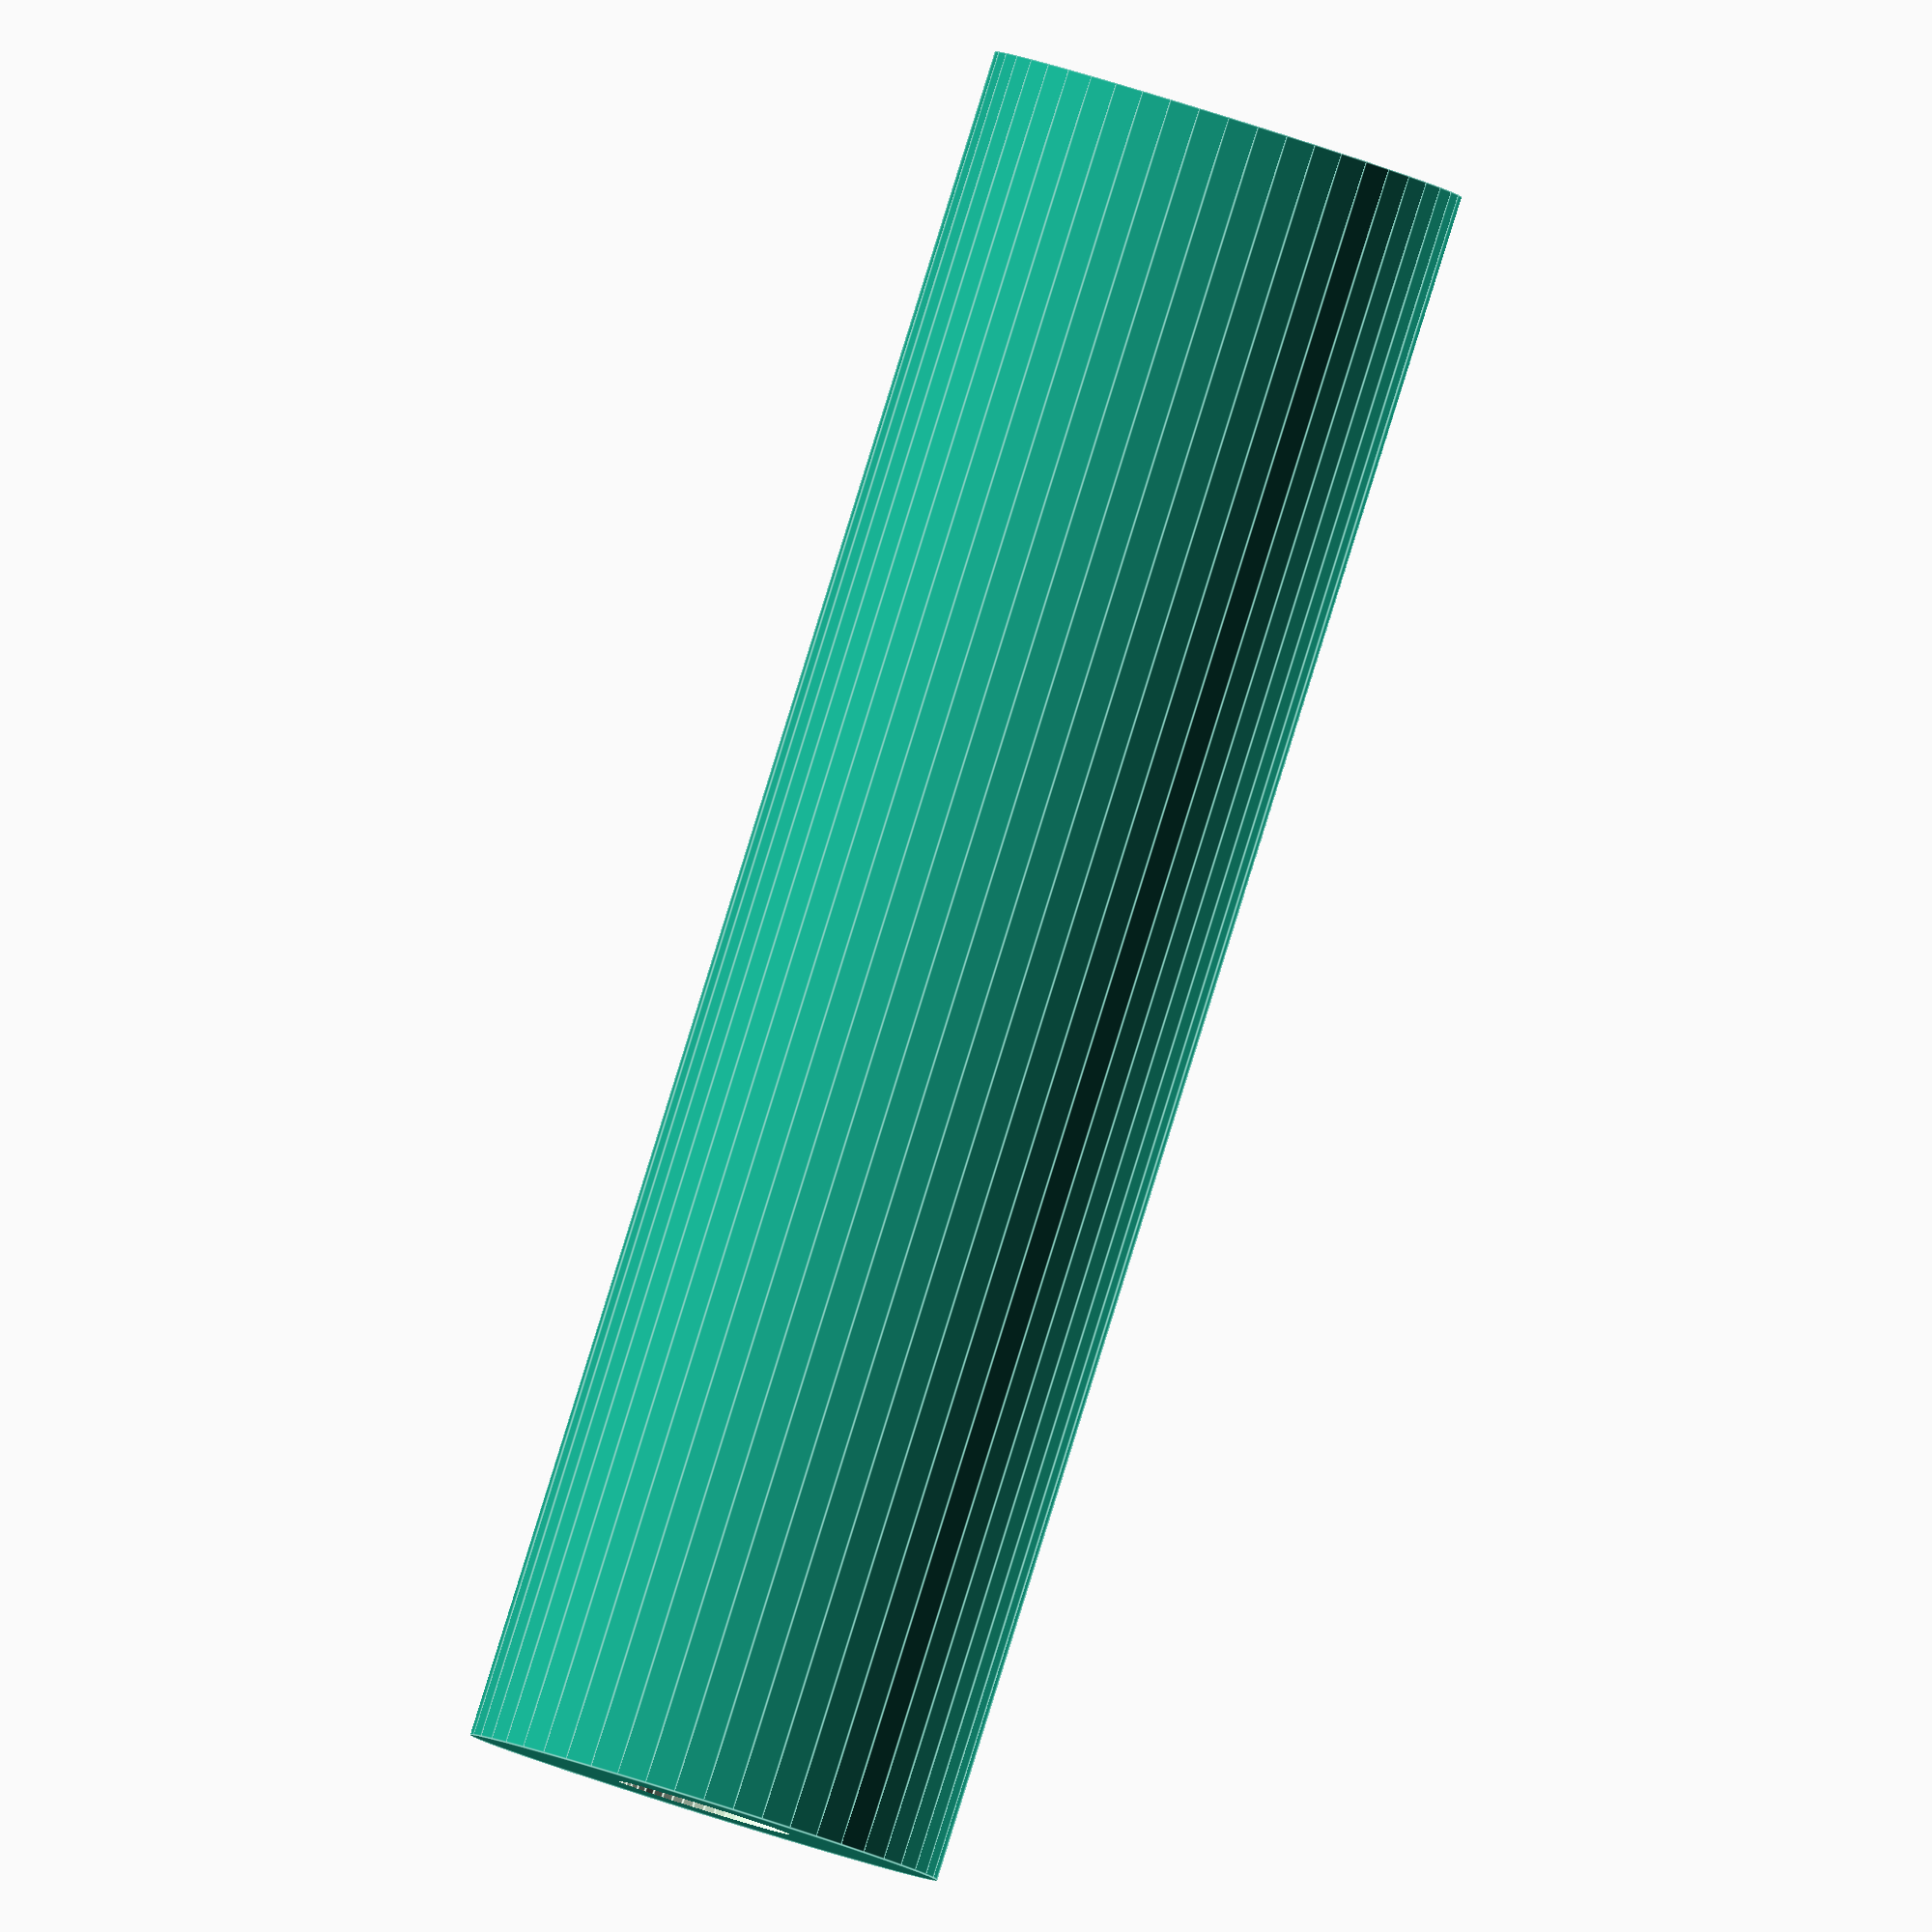
<openscad>
$fn = 50;


difference() {
	union() {
		translate(v = [0, 0, -27.0000000000]) {
			cylinder(h = 54, r = 7.5000000000);
		}
	}
	union() {
		translate(v = [0, 0, -100.0000000000]) {
			cylinder(h = 200, r = 2.7500000000);
		}
	}
}
</openscad>
<views>
elev=271.7 azim=291.7 roll=17.3 proj=o view=edges
</views>
